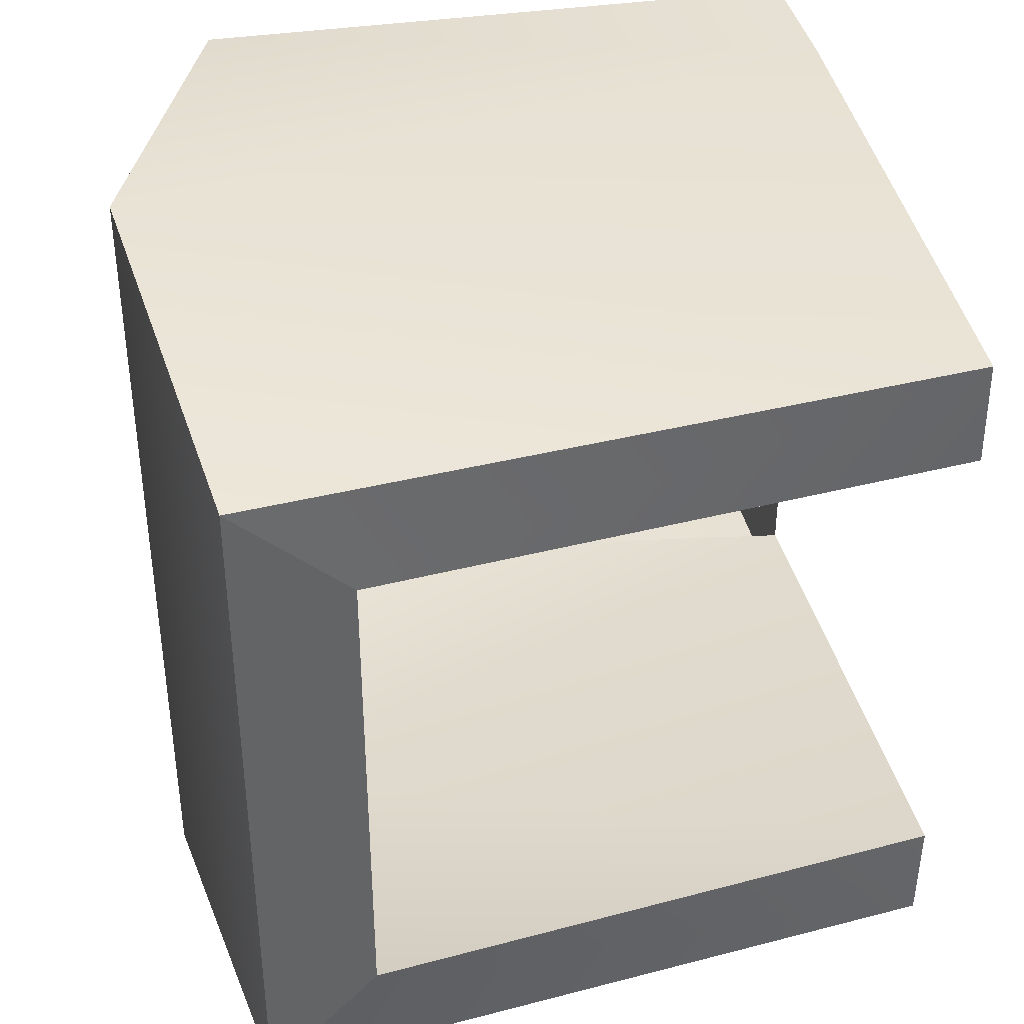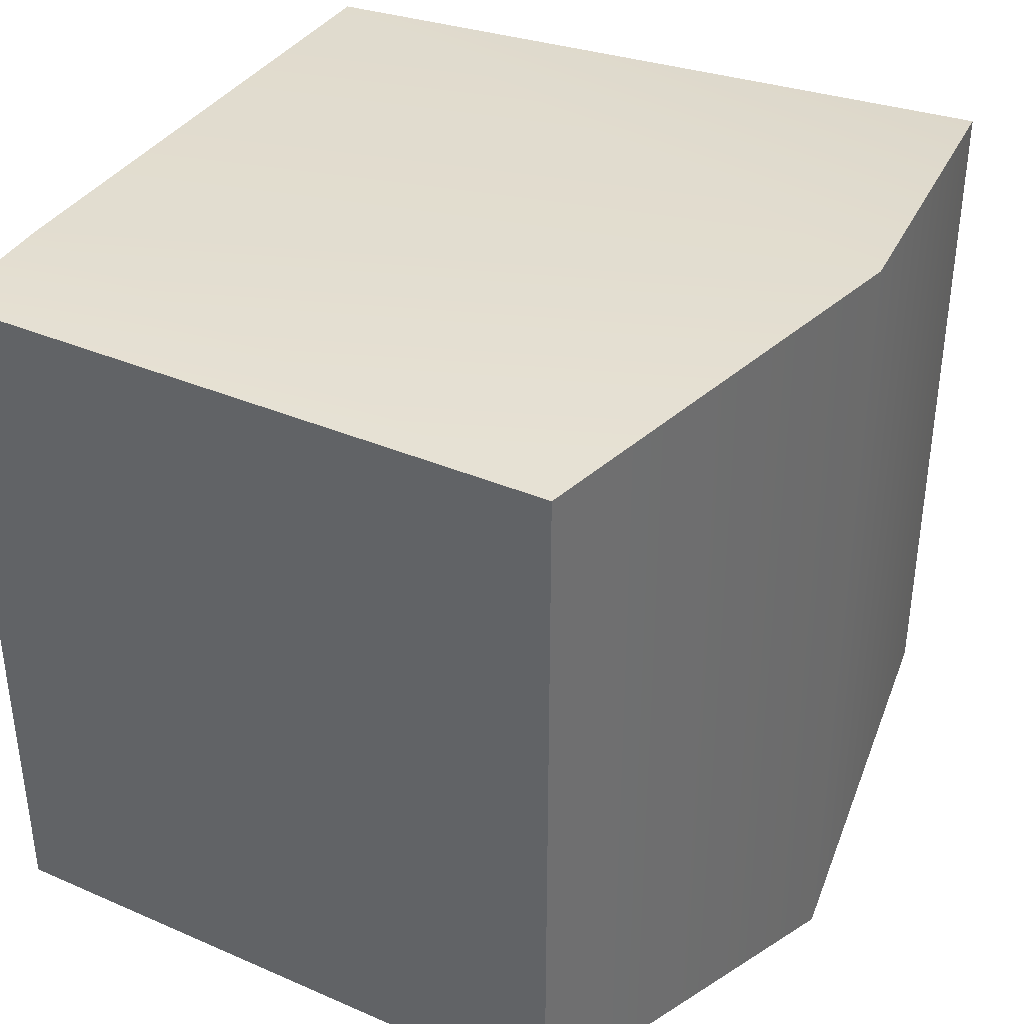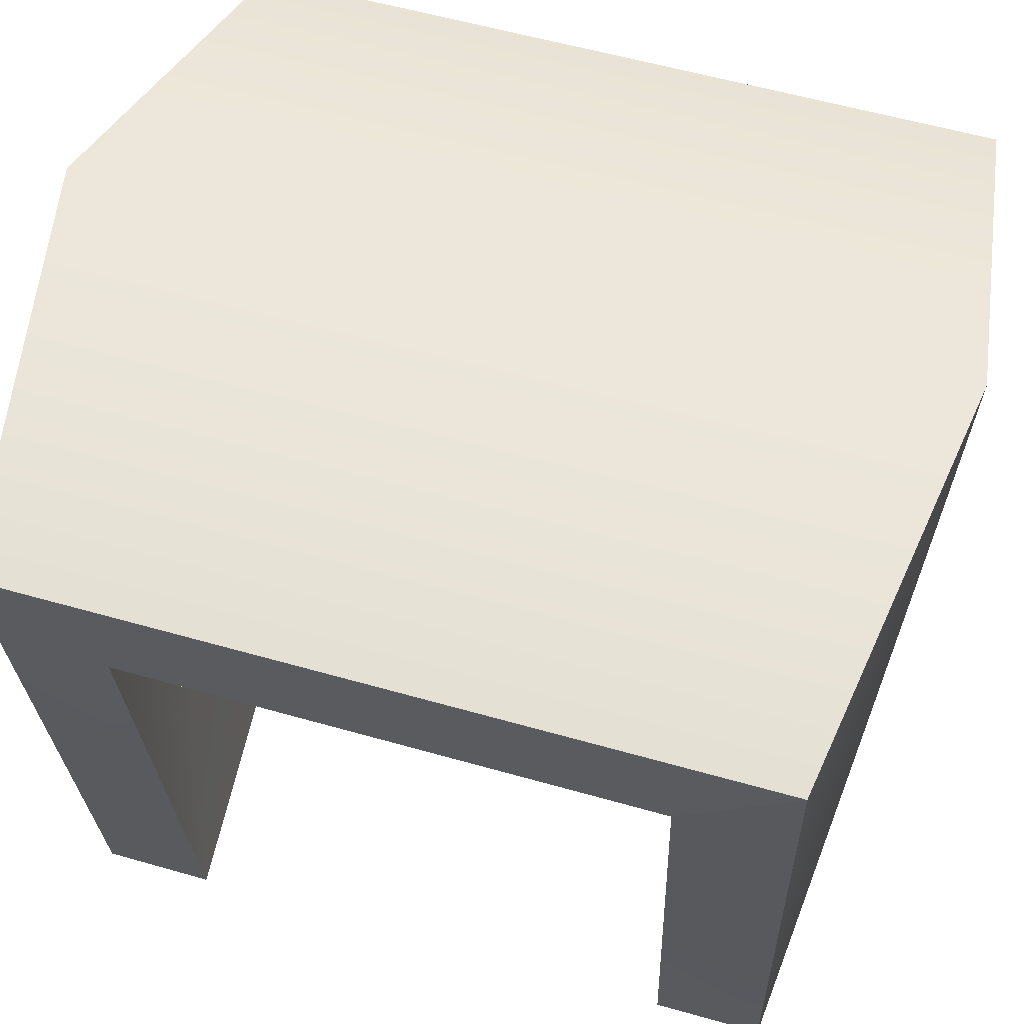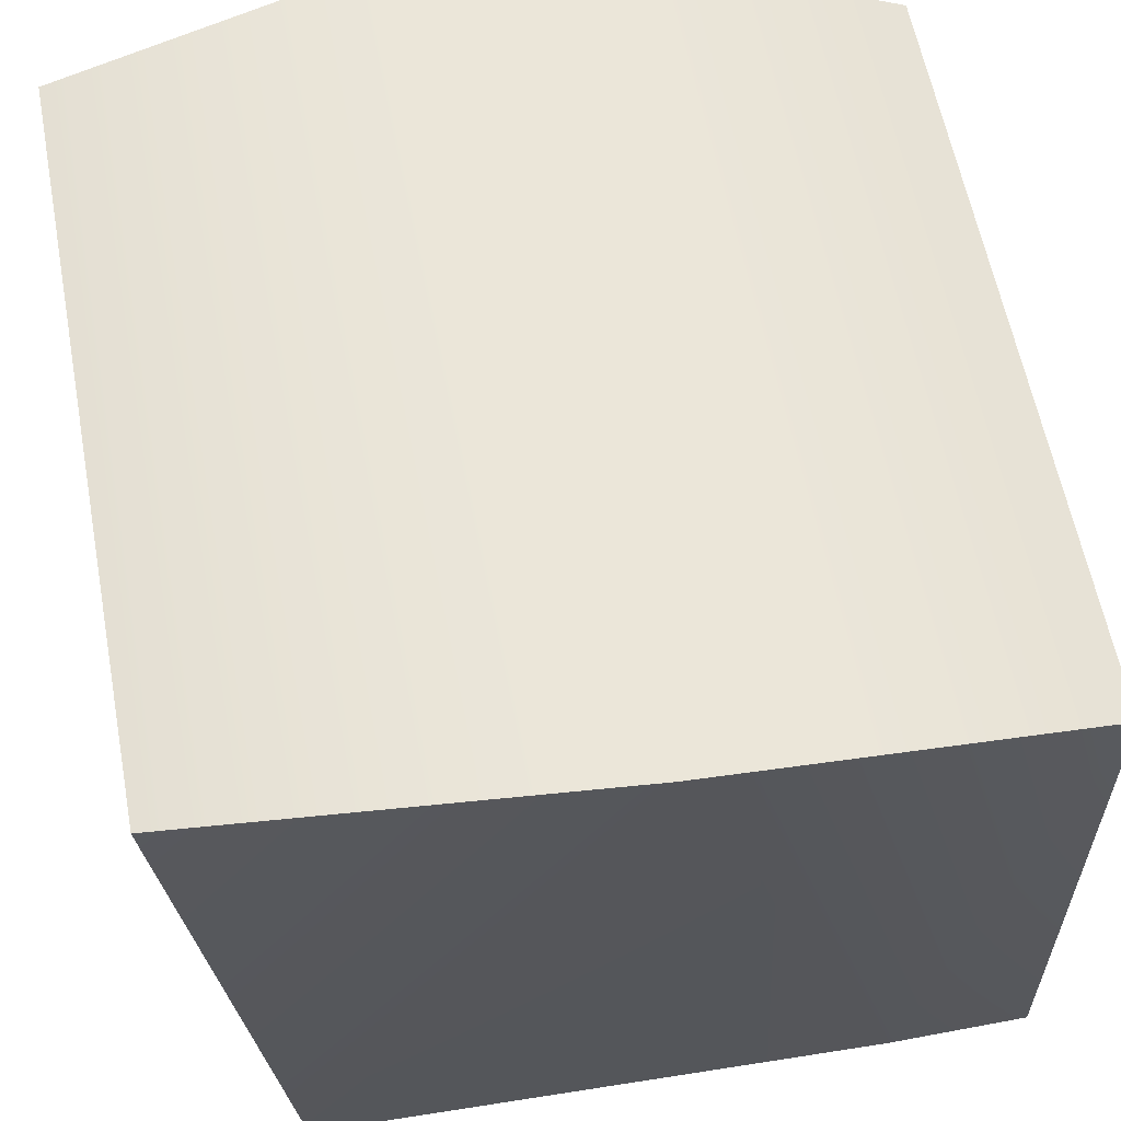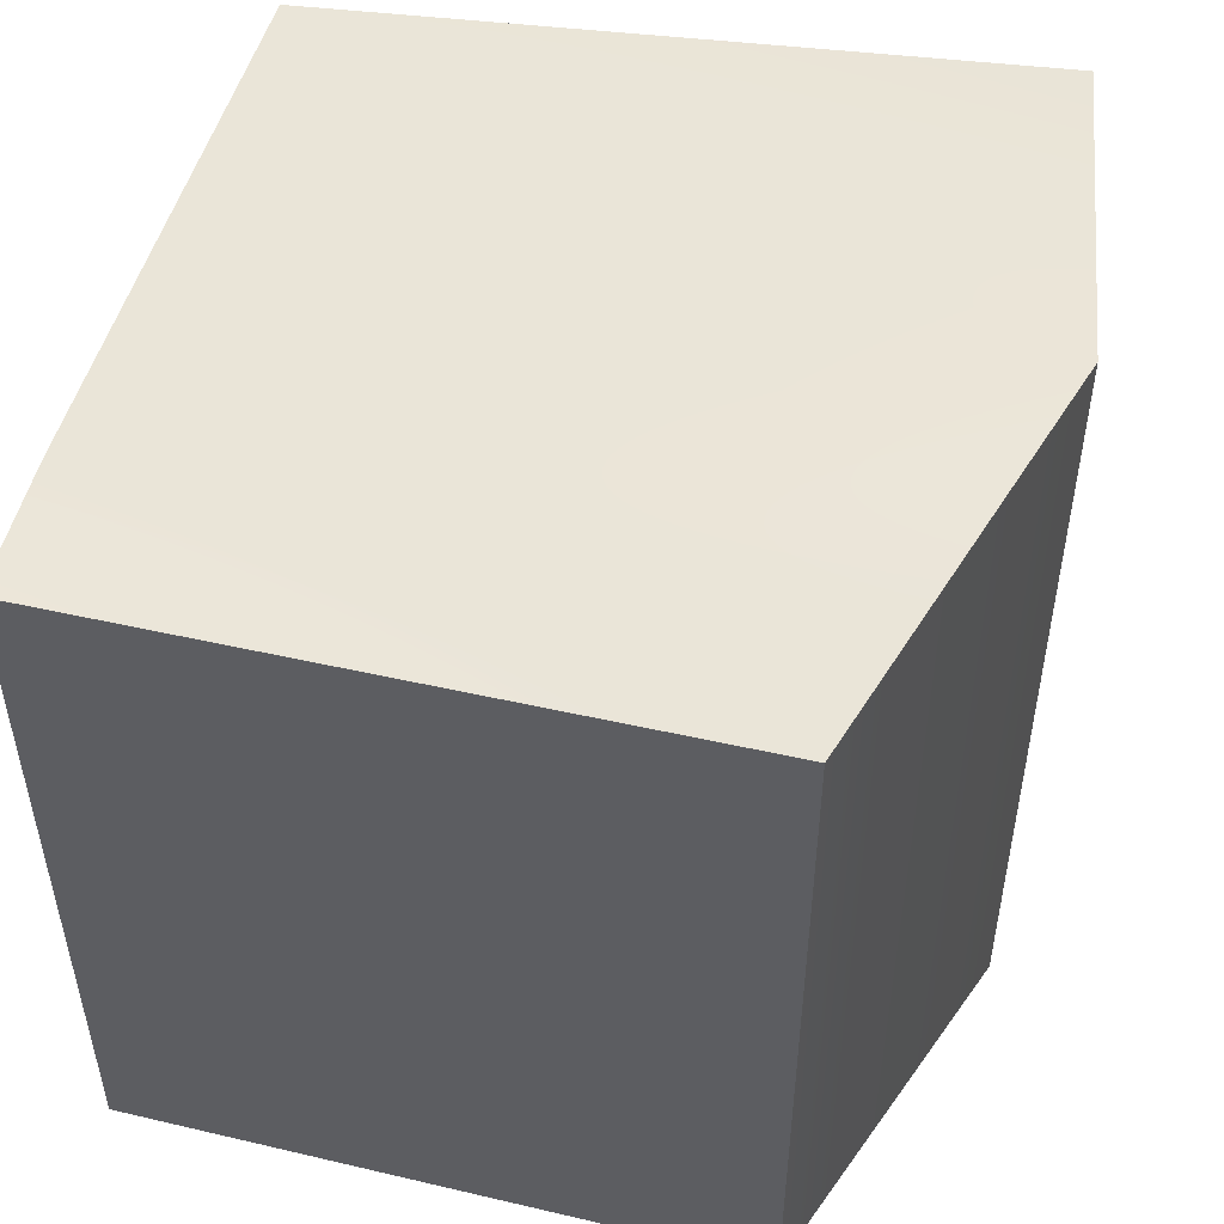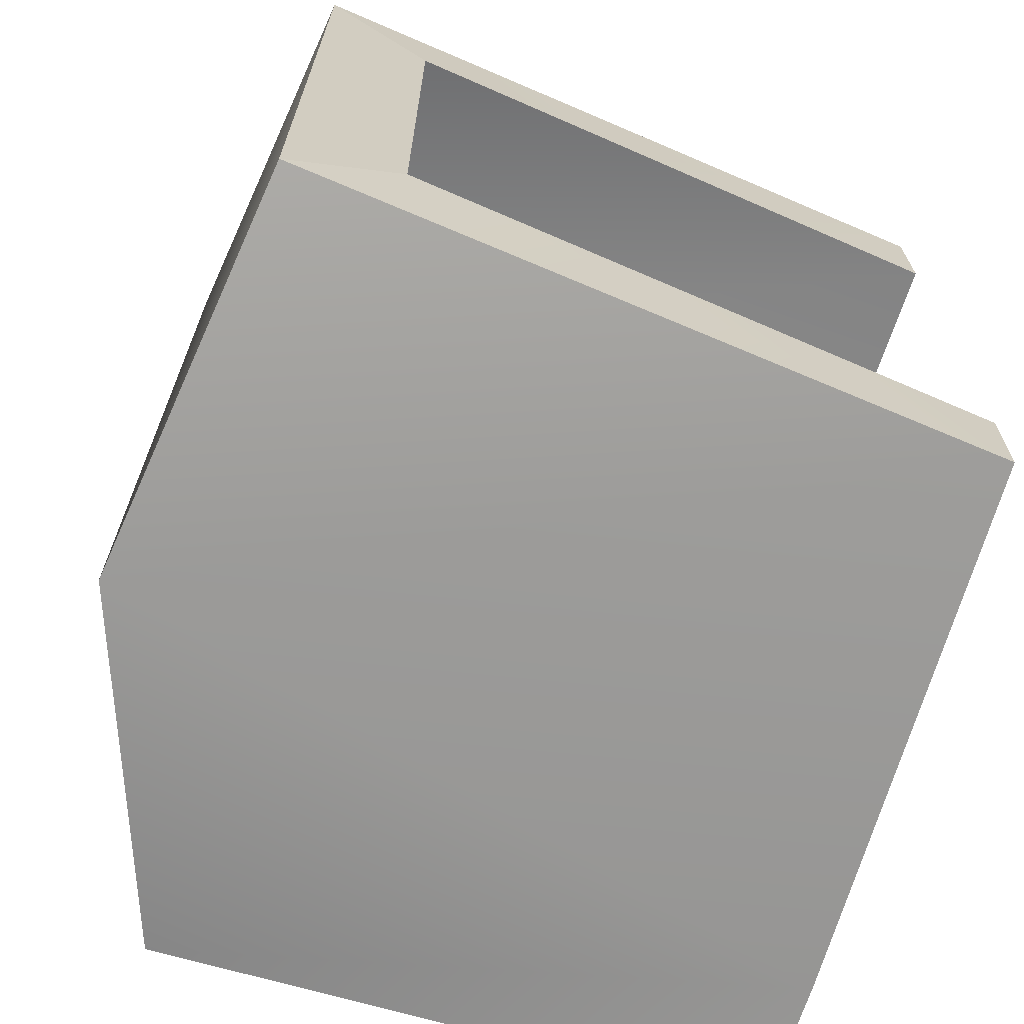
<metadata>
{"format":"obj","ext":"obj","renderer":"f3d","projection":"perspective","resolution":1024,"background":"white","views":[{"elev":39.3,"azim":78.8,"up":"+Y"},{"elev":38.1,"azim":-61.3,"up":"+Y"},{"elev":57.6,"azim":106.5,"up":"+Z"},{"elev":59.3,"azim":169.4,"up":"+Z"},{"elev":50.8,"azim":-75.8,"up":"+Y"},{"elev":-68.4,"azim":73.4,"up":"+Y"}]}
</metadata>
<code>
g default
v 1.537 -1.192 8.746
v 1.537 1.192 8.746
v -0.9034 1.036 8.306
v 1.506 0.8337 8.377
v -0.9034 -1.036 8.306
v 1.506 -0.8337 8.377
v -0.5842 1.219 6.428
v 1.269 1.177 6.435
v 1.267 0.8229 6.429
v -0.5842 1.013 6.428
v -0.5842 -0.9877 6.428
v 1.267 -0.8229 6.429
v 1.269 -1.177 6.435
v -0.5842 -1.219 6.428
v 0.2242 1.387 8.929
v 0.2242 1.164 8.673
v 0.2242 -1.164 8.673
v 0.2242 -1.387 8.929
v -1.042 -1.235 8.507
v -1.042 1.235 8.507
v -1.042 1.219 6.437
v -1.042 -1.219 6.437
v -1.042 1.012 6.437
v -1.042 1.004 6.437
v -1.042 -0.9586 6.437
f 8 9 7
f 7 9 10
f 3 16 5
f 5 16 17
f 11 12 14
f 14 12 13
f 1 6 2
f 2 6 4
f 2 4 8
f 8 4 9
f 3 10 16
f 16 10 9
f 5 17 11
f 11 17 12
f 1 13 6
f 6 13 12
f 13 18 14
f 18 19 14
f 14 19 22
f 15 2 8
f 4 16 9
f 17 16 6
f 6 16 4
f 12 17 6
f 1 18 13
f 15 18 2
f 2 18 1
f 15 20 18
f 18 20 19
f 8 7 15
f 15 7 20
f 7 21 20
f 19 20 22
f 21 23 20
f 20 23 22
f 25 11 22
f 22 11 14
f 7 10 21
f 21 10 24
f 24 10 25
f 25 10 11

</code>
